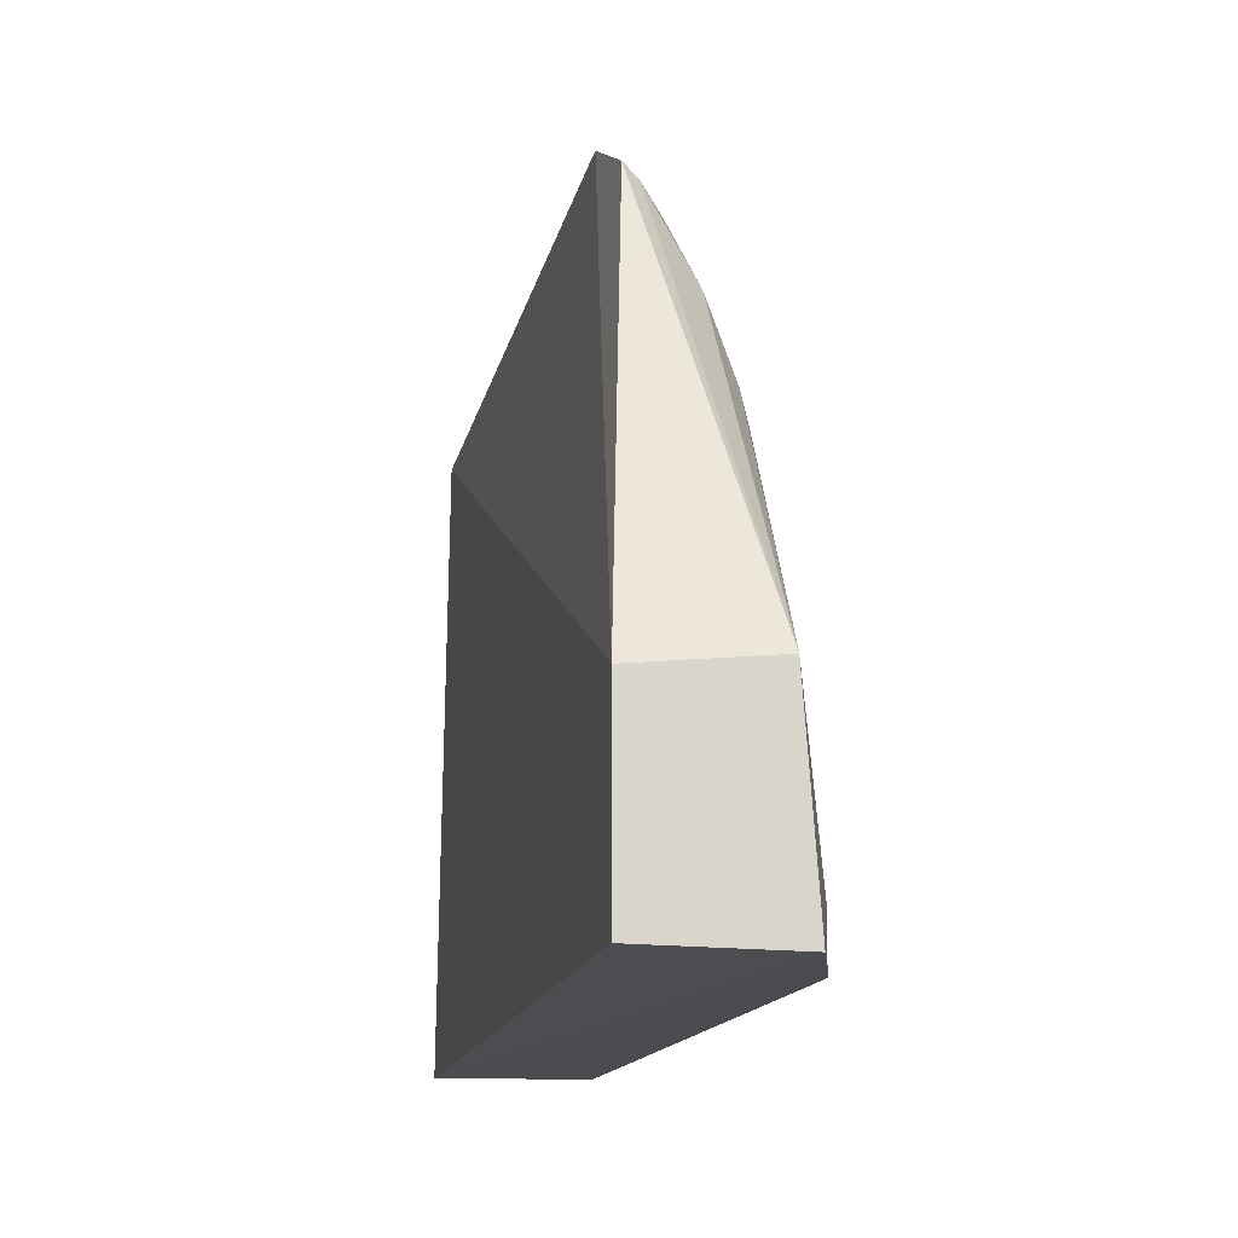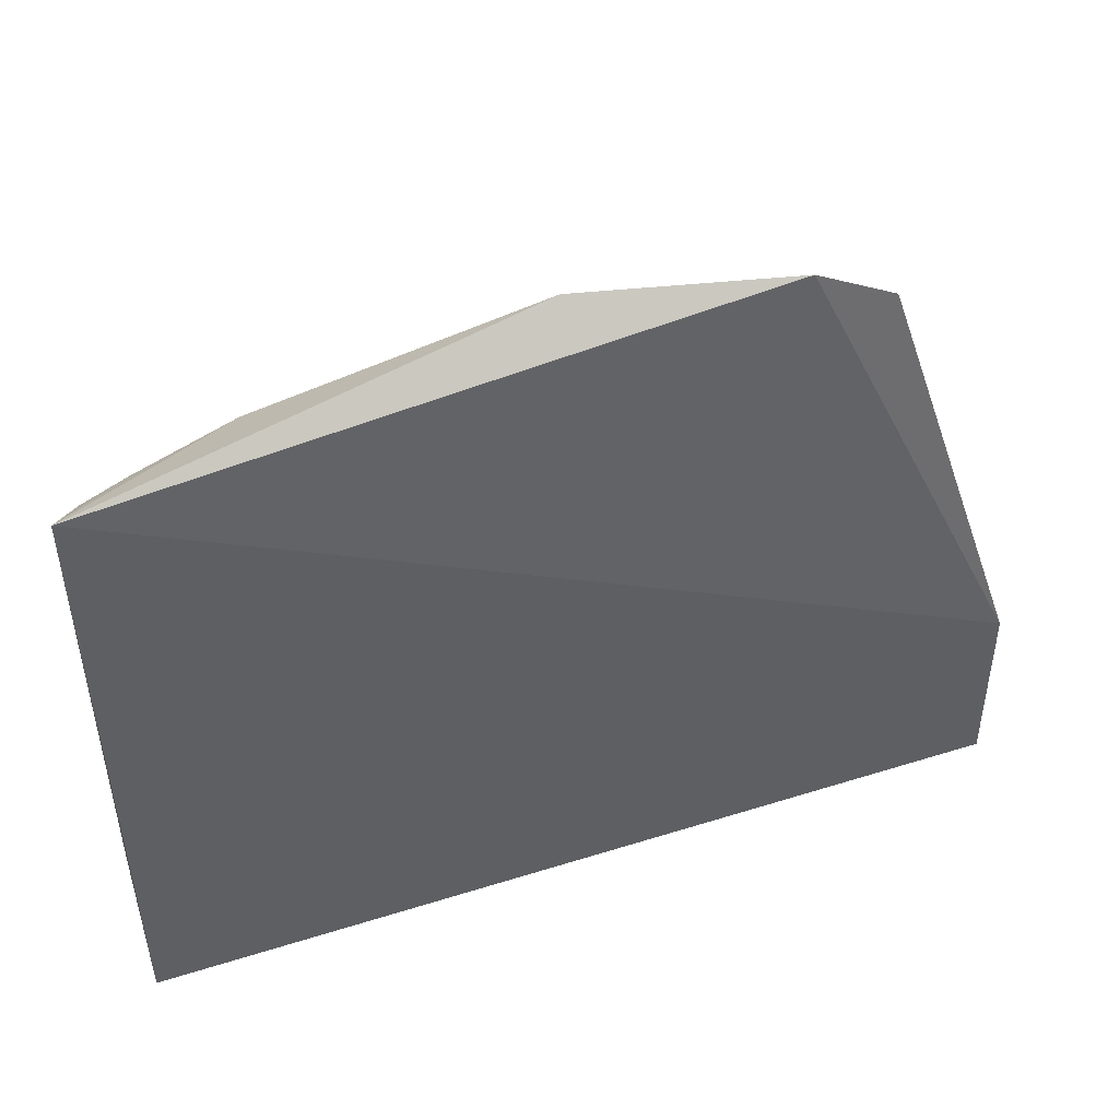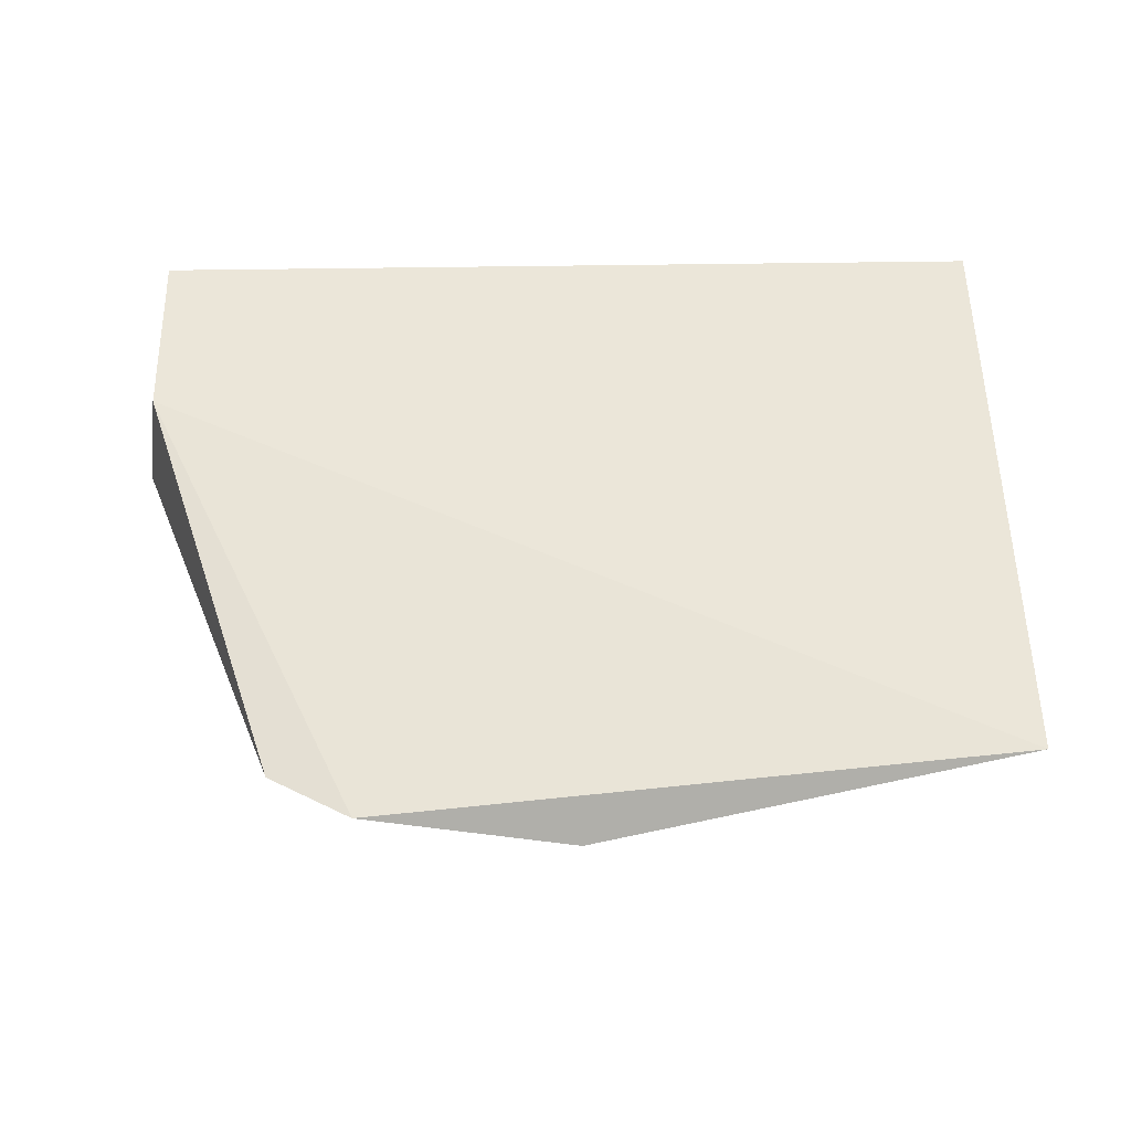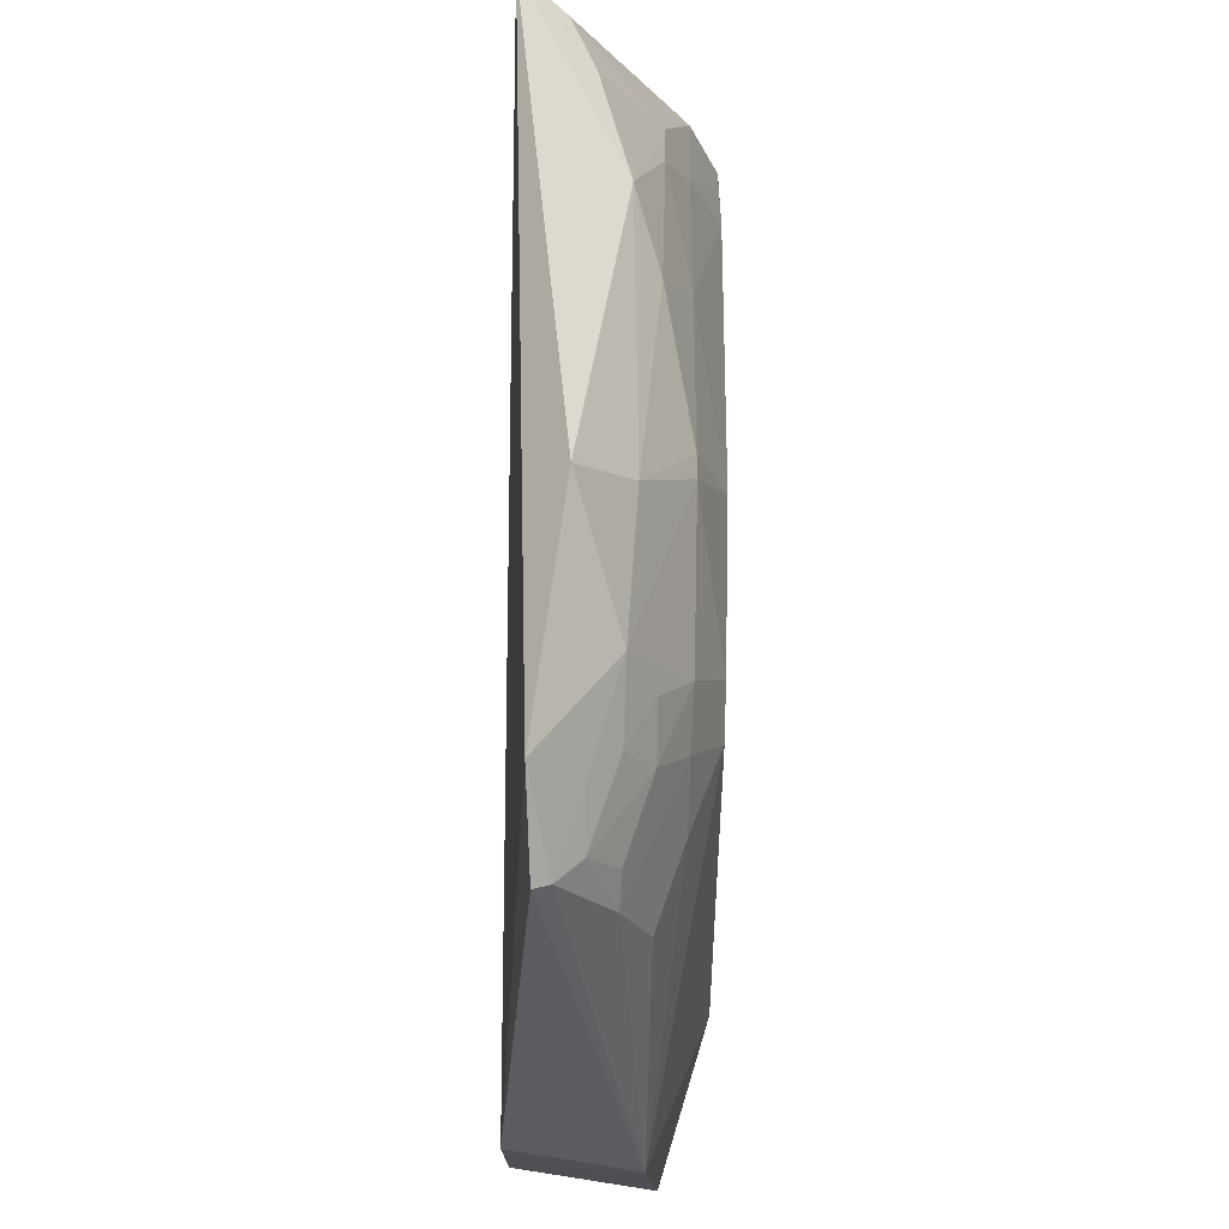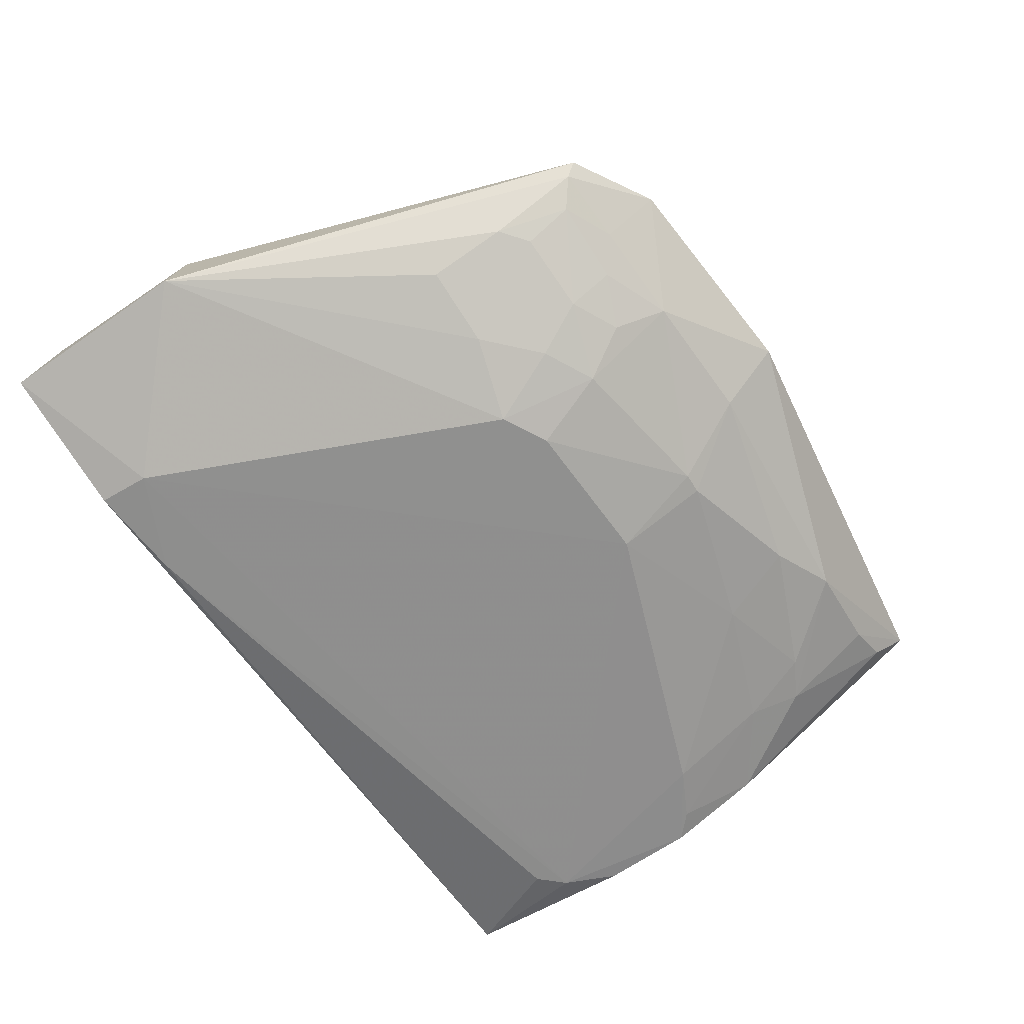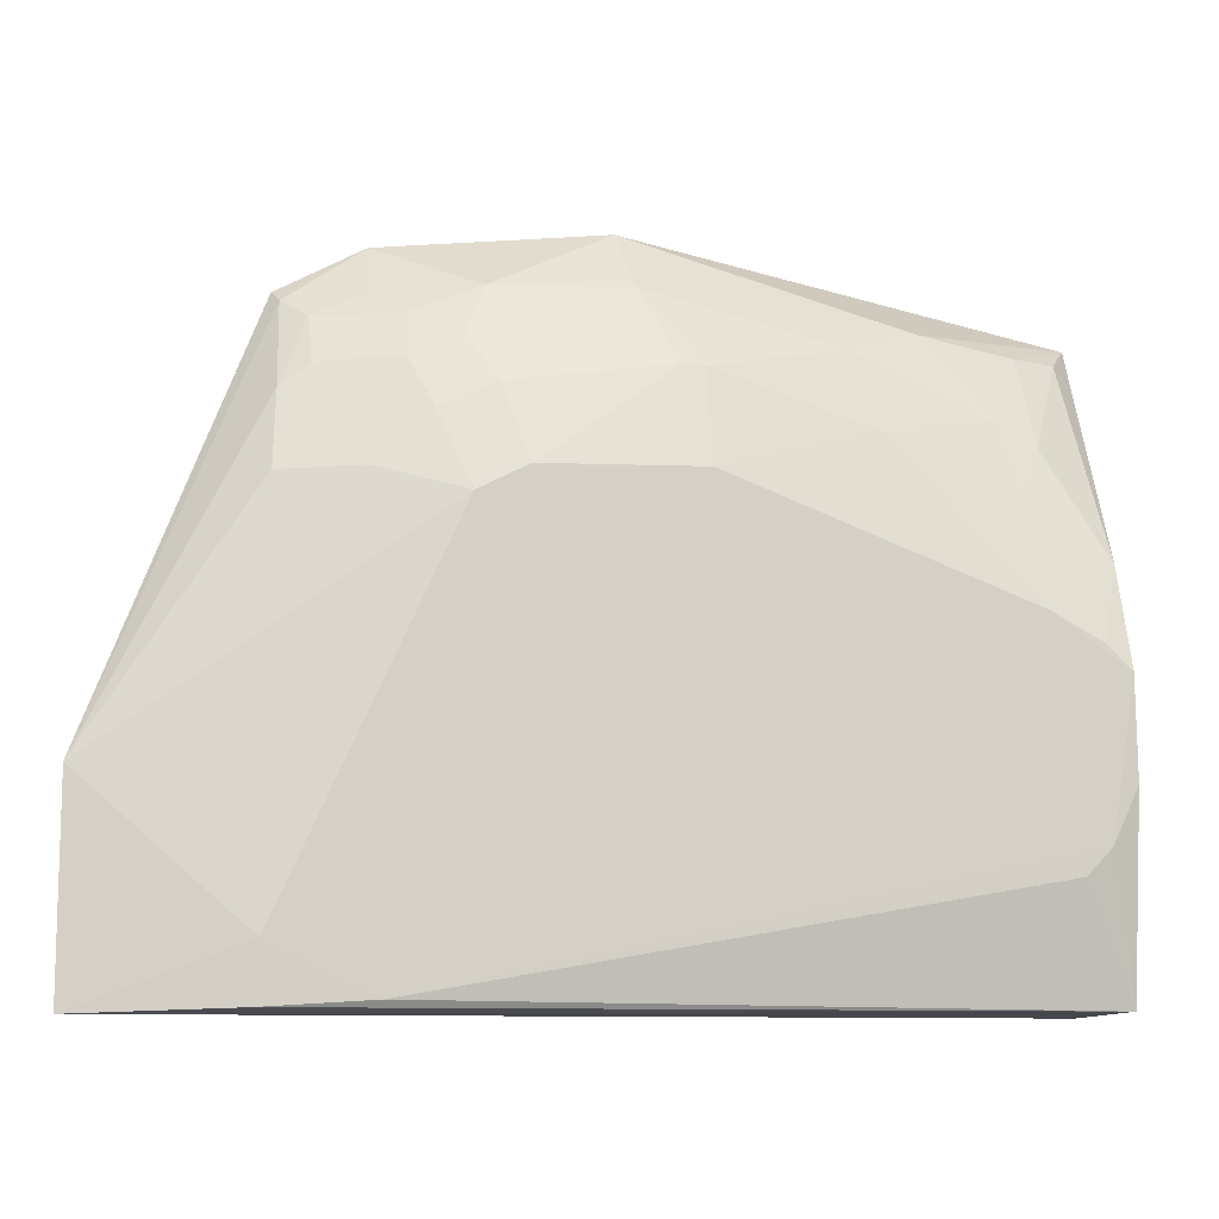
<metadata>
{"format":"obj","ext":"obj","renderer":"f3d","projection":"perspective","resolution":1024,"background":"white","views":[{"elev":-15.6,"azim":78.7,"up":"+Y"},{"elev":45.8,"azim":-19.9,"up":"+Y"},{"elev":55.1,"azim":179.1,"up":"+Z"},{"elev":73.3,"azim":90.8,"up":"+Y"},{"elev":-65.1,"azim":124.4,"up":"+Z"},{"elev":-10.4,"azim":168.2,"up":"+Y"}]}
</metadata>
<code>
v 0.2735 -0.007576 -0.2851
v 0.2844 -0.01023 -0.3634
v 0.1922 0.3458 -0.3054
v -0.2298 0.3443 -0.289
v -0.2231 -0.006482 -0.3727
v 0.2735 0.09848 -0.2851
v -0.2265 -0.007576 -0.2851
v 0.07506 0.245 -0.3887
v 0.1441 0.3729 -0.3028
v 0.2843 0.1033 -0.3557
v 0.1984 -0.007425 -0.3884
v -0.2219 0.1561 -0.3874
v 0.01594 0.3468 -0.3475
v 0.1024 0.3163 -0.3568
v 0.1964 0.02305 -0.3892
v -0.2223 0.1012 -0.3877
v 0.02115 0.3828 -0.3192
v -0.1308 0.3323 -0.3434
v 0.1754 0.3284 -0.3273
v -0.001131 0.3018 -0.3735
v 0.102 0.2309 -0.3886
v -0.1937 0.05615 -0.3889
v 0.09036 0.3447 -0.3432
v -0.1874 0.2726 -0.3582
v 0.1887 0.3392 -0.3141
v 0.08793 0.2884 -0.3731
v -0.09025 0.3185 -0.3571
v -0.01247 0.2474 -0.3892
v 0.1936 0.2437 -0.3565
v 0.1406 -0.003675 -0.3889
v -0.2077 0.07106 -0.3891
v 0.1299 0.3283 -0.3422
v 0.1466 0.3417 -0.327
v -0.2207 0.2119 -0.3713
v -0.2148 0.3291 -0.3134
v -0.01321 0.3014 -0.3732
v -0.1641 0.286 -0.3583
v 0.1487 0.2445 -0.3716
v 0.1909 0.2881 -0.3416
v -0.1789 0.1848 -0.3884
v -0.1881 0.3276 -0.3266
v -0.1022 0.2731 -0.372
v 0.1179 0.2731 -0.3719
v 0.1304 0.3027 -0.3568
v -0.208 0.1694 -0.3873
v -0.1747 0.245 -0.3707
v 0.1746 0.3008 -0.3424
f 7 5 2
f 7 2 1
f 7 4 5
f 7 6 4
f 7 1 6
f 9 6 3
f 9 4 6
f 10 6 1
f 10 1 2
f 10 3 6
f 11 2 5
f 15 10 2
f 15 2 11
f 16 5 4
f 16 4 12
f 17 4 9
f 18 17 13
f 18 4 17
f 21 15 8
f 21 10 15
f 23 13 17
f 23 20 13
f 23 17 9
f 25 9 3
f 25 3 10
f 26 8 20
f 26 21 8
f 26 23 14
f 26 20 23
f 27 18 13
f 28 20 8
f 28 8 15
f 30 11 5
f 30 5 22
f 30 15 11
f 31 22 5
f 31 5 16
f 31 16 12
f 31 28 15
f 31 30 22
f 31 15 30
f 32 14 23
f 33 23 9
f 33 32 23
f 33 19 32
f 33 25 19
f 33 9 25
f 34 12 4
f 35 34 4
f 35 24 34
f 36 27 13
f 36 13 20
f 36 20 28
f 37 24 18
f 37 18 27
f 38 29 10
f 38 10 21
f 39 25 10
f 39 10 29
f 39 19 25
f 39 29 38
f 40 31 12
f 40 28 31
f 41 35 4
f 41 4 18
f 41 18 24
f 41 24 35
f 42 37 27
f 42 27 36
f 42 36 28
f 42 28 40
f 43 38 21
f 43 21 26
f 43 39 38
f 44 32 19
f 44 14 32
f 44 39 43
f 44 43 26
f 44 26 14
f 45 40 12
f 45 12 34
f 46 34 24
f 46 24 37
f 46 42 40
f 46 37 42
f 46 45 34
f 46 40 45
f 47 44 19
f 47 19 39
f 47 39 44

</code>
